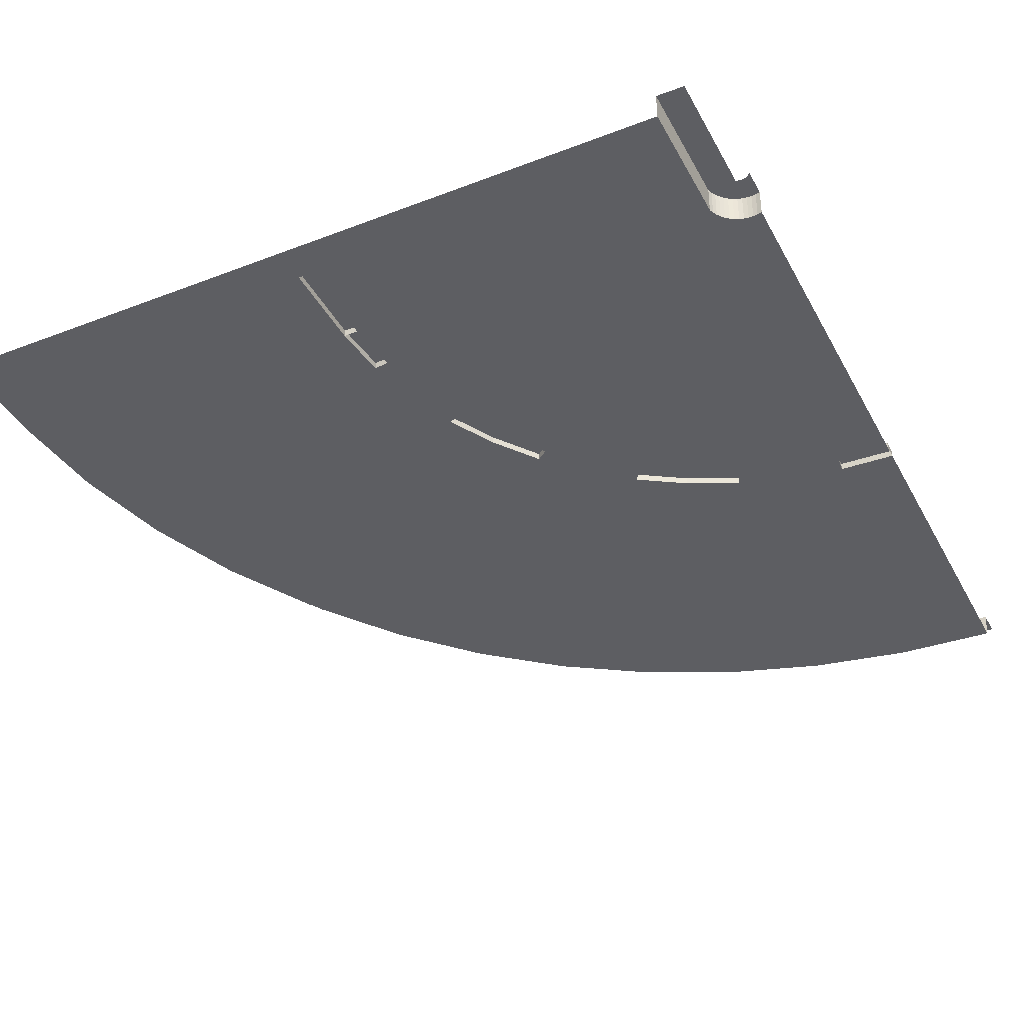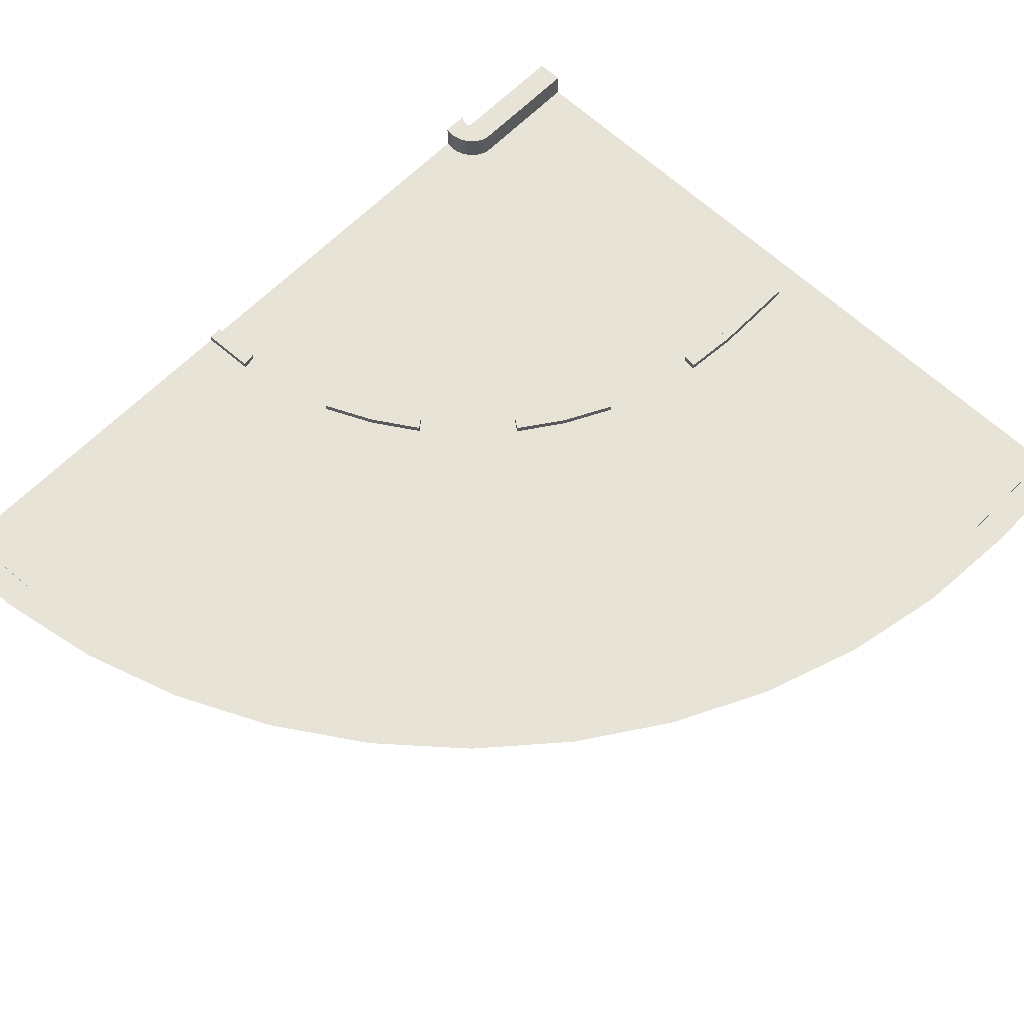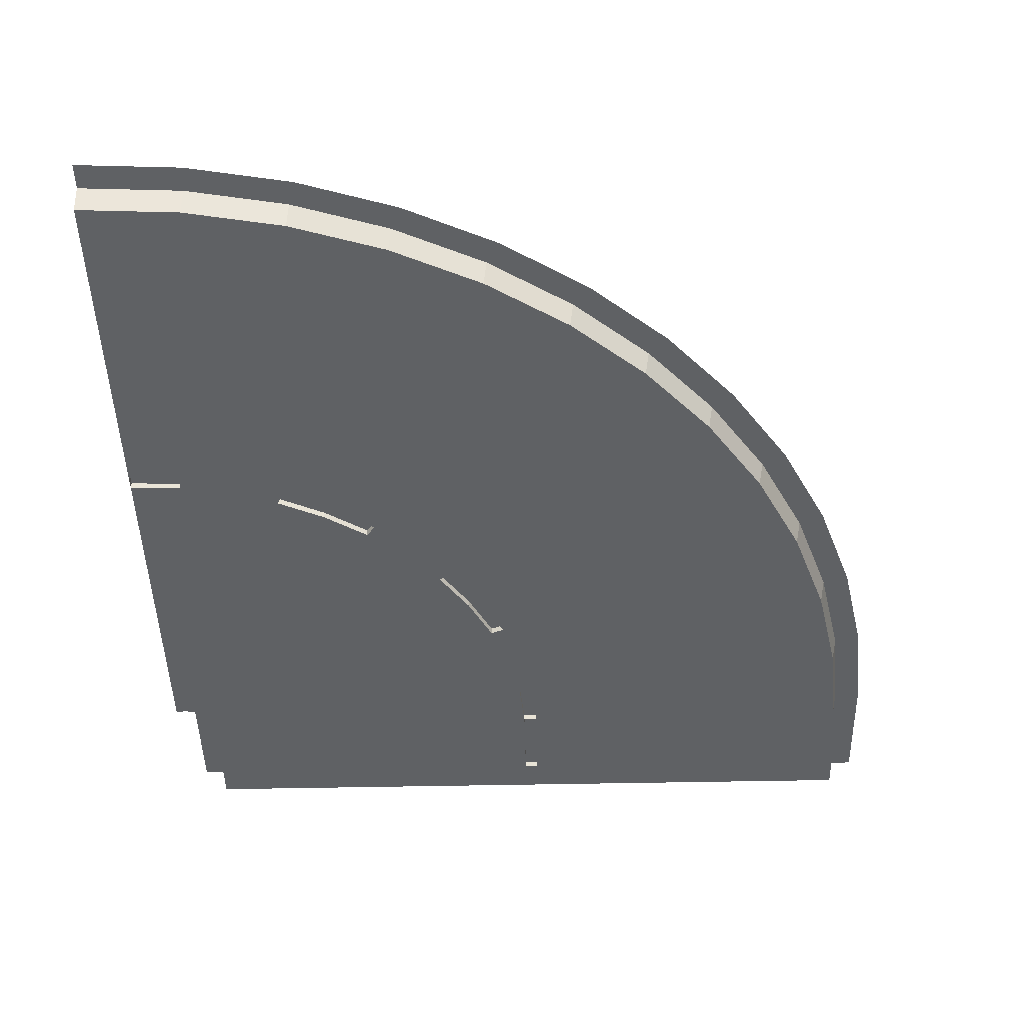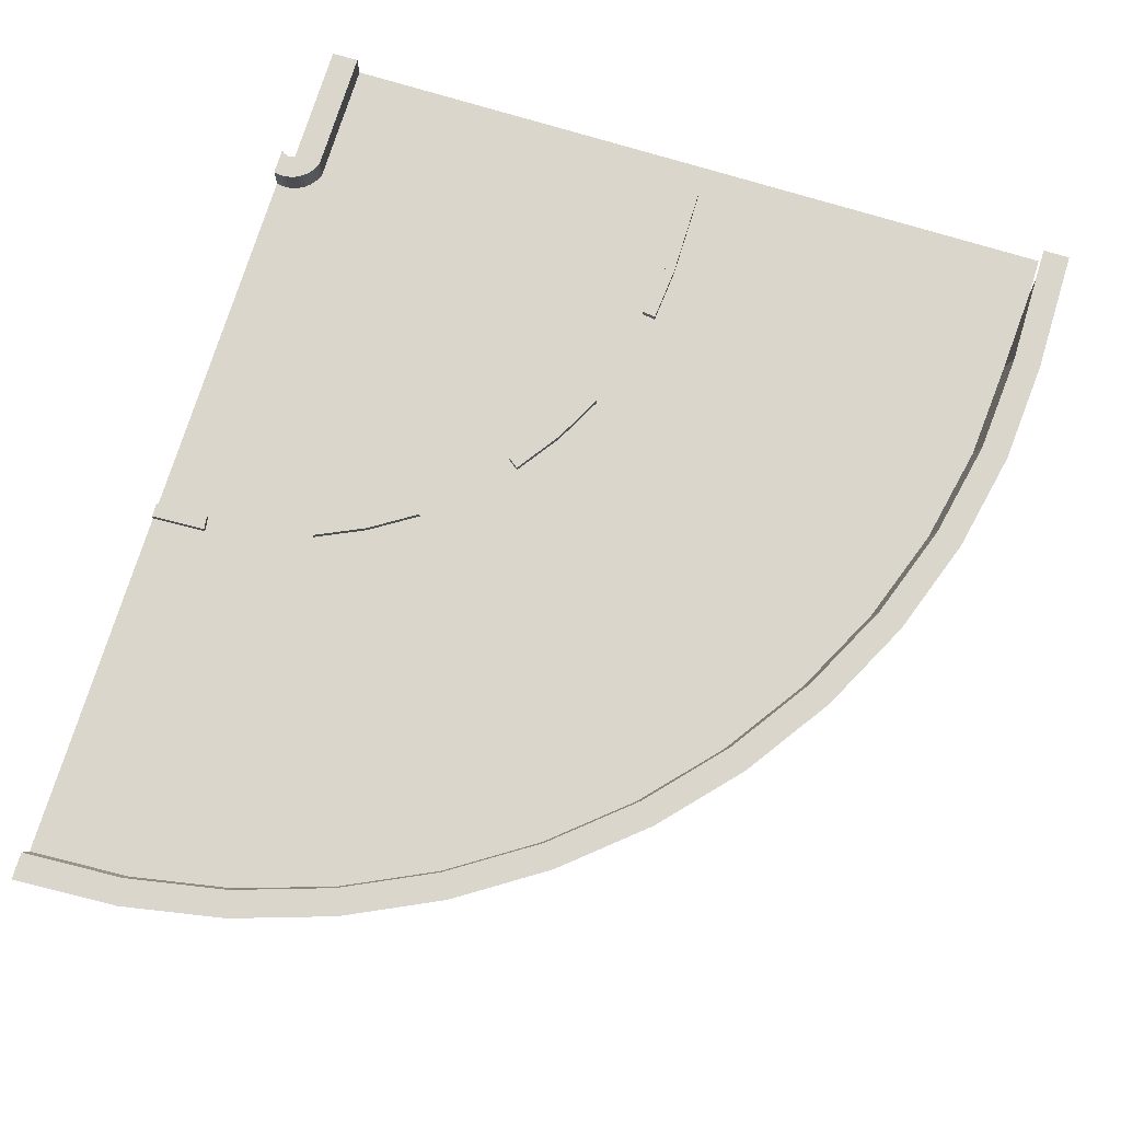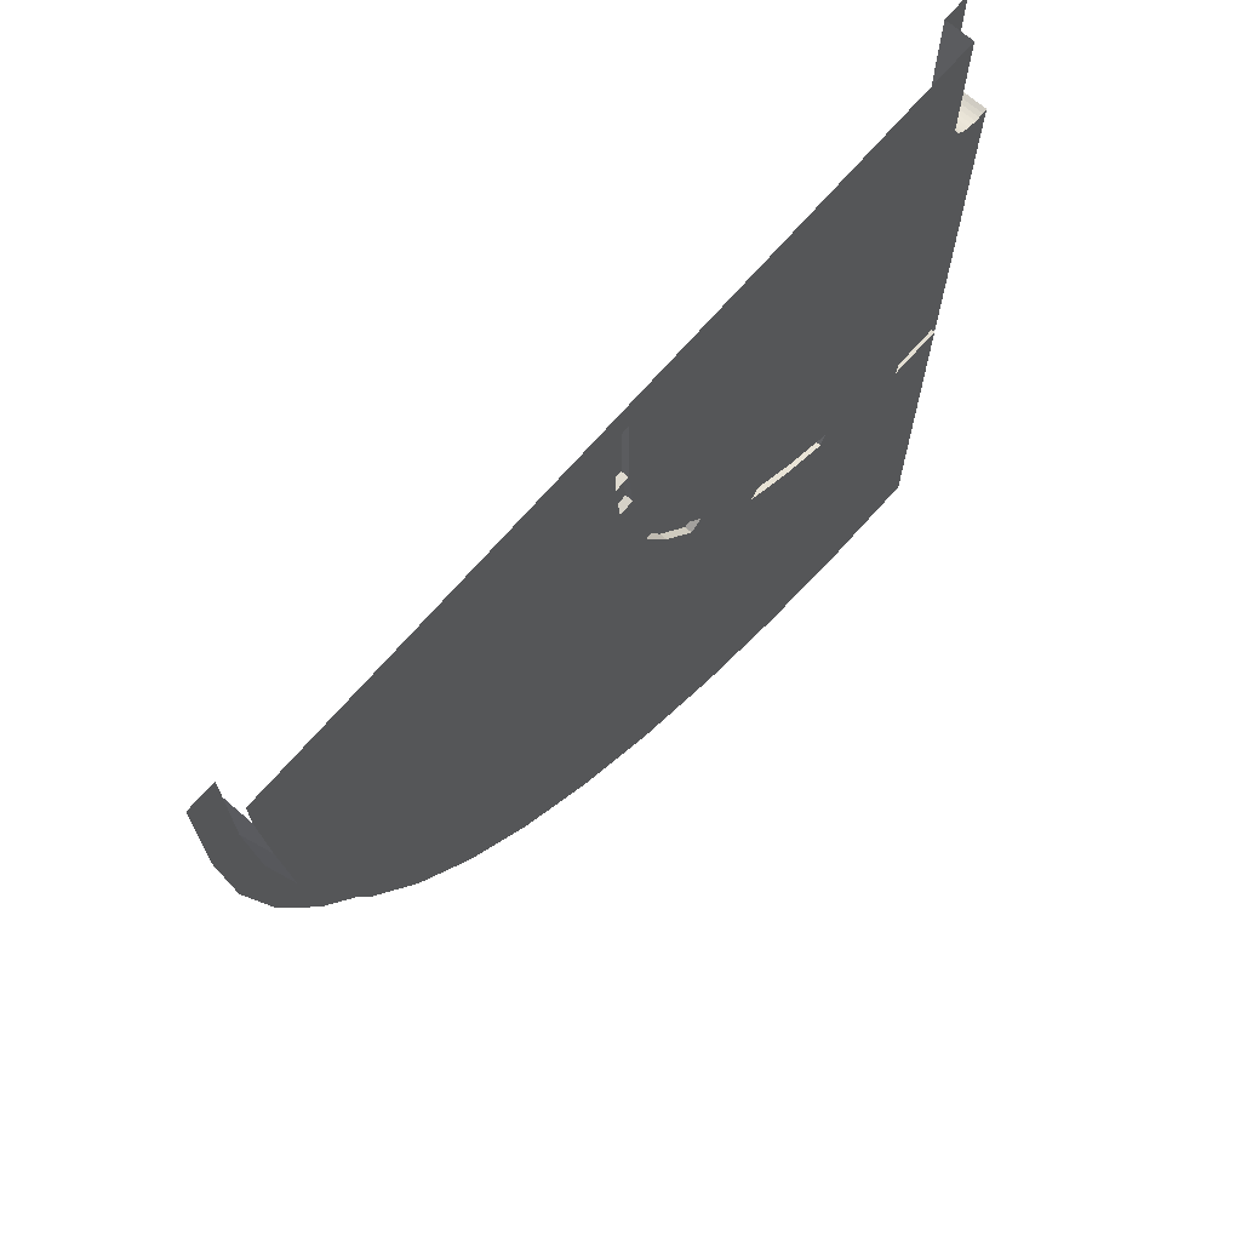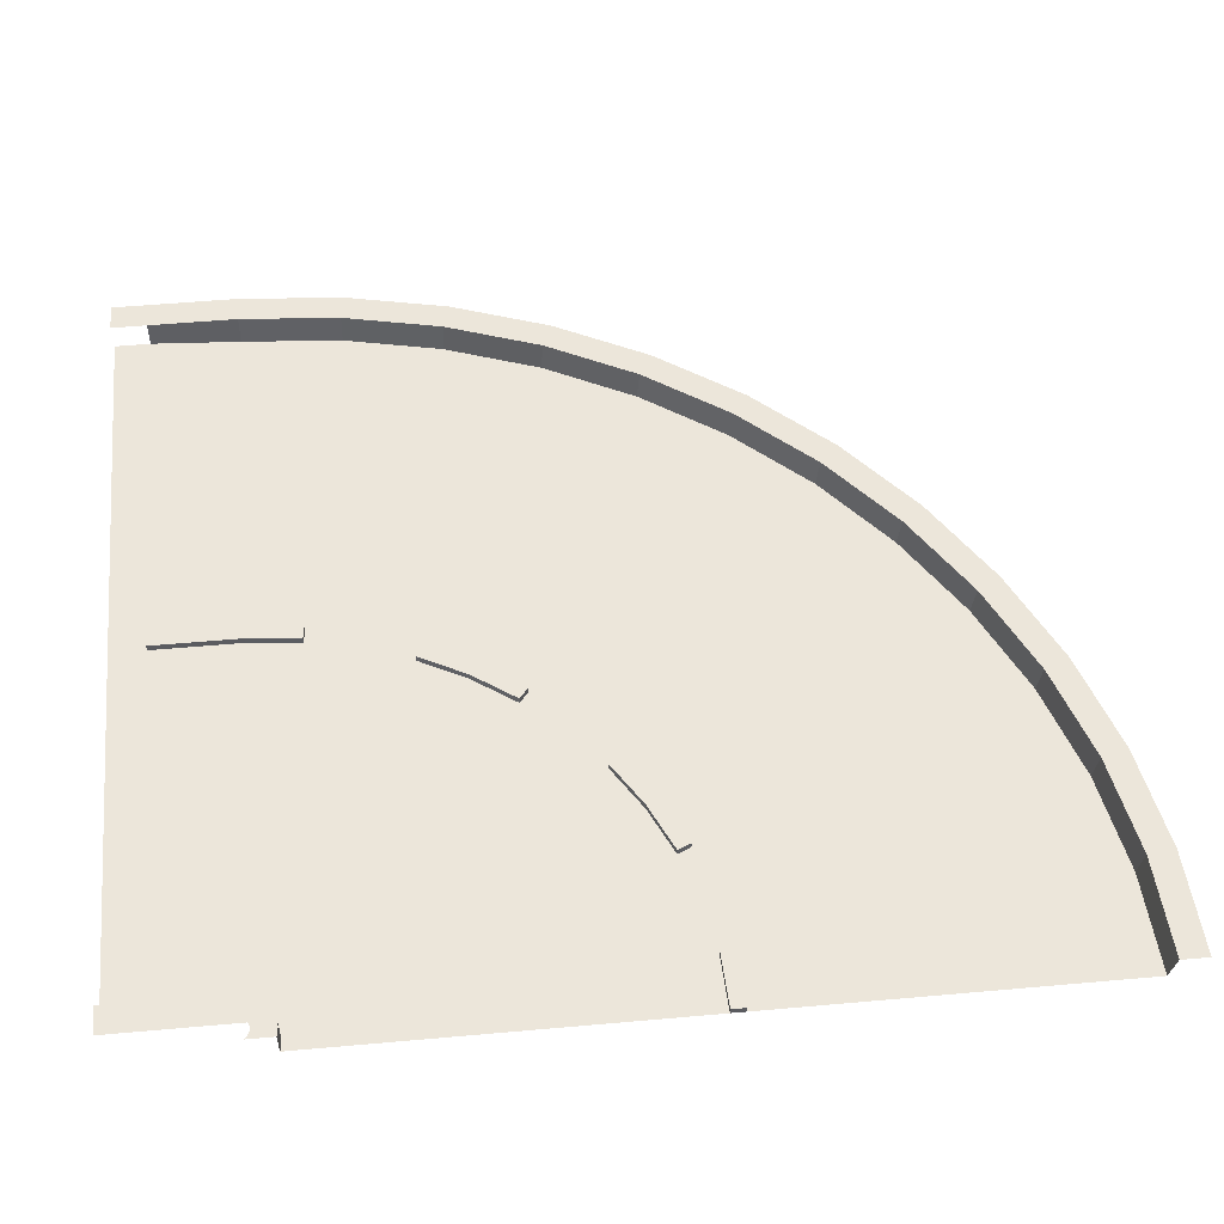
<metadata>
{"format":"obj","ext":"obj","renderer":"f3d","projection":"perspective","resolution":1024,"background":"white","views":[{"elev":-38.9,"azim":25.8,"up":"+Y"},{"elev":62.6,"azim":-136.1,"up":"+Y"},{"elev":-45.4,"azim":-178.6,"up":"+Y"},{"elev":73.7,"azim":-163.0,"up":"+Y"},{"elev":69.9,"azim":-49.0,"up":"+Z"},{"elev":54.2,"azim":84.6,"up":"+Y"}]}
</metadata>
<code>
o Plane.002
v -5.128 0 -6.409
v -10.59 -0 -6.409
v -5.128 0.2 -6.409
v -10.63 0.2 -6.409
v -4.928 0.2 -6.409
v -10.83 0.2 -6.409
v -5.128 0 -5.486
v -5.128 0 -5.749
v -10.63 -0 -5.749
v -10.63 -0 -5.486
v -5.128 0.2 -5.486
v -5.128 0.2 -5.749
v -10.63 0.2 -5.749
v -10.63 0.2 -5.486
v -4.928 0.2 -5.488
v -4.928 0.2 -5.749
v -10.83 0.2 -5.749
v -10.83 0.2 -5.486
v -7.871 0 -6.409
v -7.976 -0 -6.409
v -7.871 0 -5.486
v -7.976 -0 -5.486
v -7.871 0 -5.749
v -7.976 -0 -5.749
v -7.871 0.05233 -6.409
v -7.976 0.05233 -6.409
v -7.871 0.05233 -5.749
v -7.976 0.05233 -5.749
v -5.116 0 -6.44
v -5.116 0.2 -6.44
v -4.918 0.2 -6.414
v -7.836 0 -6.798
v -7.94 -0 -6.812
v -5.101 0 -6.469
v -5.101 0.2 -6.469
v -4.908 0.2 -6.417
v -7.751 0 -7.179
v -7.852 -0 -7.206
v -5.082 0 -6.496
v -5.082 0.2 -6.496
v -4.898 0.2 -6.419
v -7.617 0 -7.546
v -7.714 -0 -7.586
v -5.06 0 -6.52
v -5.06 0.2 -6.52
v -4.887 0.2 -6.42
v -7.436 0 -7.892
v -7.527 -0 -7.944
v -5.035 0 -6.541
v -5.035 0.2 -6.541
v -4.877 0.2 -6.42
v -7.212 0 -8.211
v -7.295 -0 -8.275
v -5.007 0 -6.559
v -5.007 0.2 -6.559
v -4.866 0.2 -6.418
v -6.947 0 -8.499
v -7.021 -0 -8.573
v -4.978 0 -6.573
v -4.978 0.2 -6.573
v -4.856 0.2 -6.414
v -6.648 0 -8.749
v -6.711 -0 -8.832
v -4.946 0 -6.583
v -4.946 0.2 -6.583
v -4.846 0.2 -6.41
v -6.318 0 -8.959
v -6.37 -0 -9.049
v -4.914 0 -6.589
v -4.914 0.2 -6.589
v -4.838 0.2 -6.404
v -5.964 0 -9.123
v -6.004 -0 -9.22
v -4.881 0 -6.59
v -4.881 0.2 -6.59
v -4.83 0.2 -6.397
v -5.591 0 -9.24
v -5.618 -0 -9.341
v -4.849 0 -6.587
v -4.849 0.2 -6.587
v -4.822 0.2 -6.389
v -5.207 0 -9.307
v -5.22 -0 -9.411
v -4.816 0 -6.58
v -4.816 0.2 -6.58
v -4.816 0.2 -6.38
v -4.816 0 -9.324
v -4.816 -0 -9.428
v -10.53 -0 -7.152
v -10.57 0.2 -7.158
v -10.77 0.2 -7.184
v -7.94 -0 -6.812
v -10.37 -0 -7.882
v -10.41 0.2 -7.893
v -10.61 0.2 -7.944
v -7.852 -0 -7.206
v -10.13 -0 -8.585
v -10.16 0.2 -8.601
v -10.35 0.2 -8.677
v -7.714 -0 -7.586
v -9.787 -0 -9.249
v -9.823 0.2 -9.27
v -9.997 0.2 -9.37
v -7.527 -0 -7.944
v -9.366 -0 -9.864
v -9.399 0.2 -9.889
v -9.557 0.2 -10.01
v -7.295 -0 -8.275
v -8.867 -0 -10.42
v -8.897 0.2 -10.45
v -9.038 0.2 -10.59
v -7.021 -0 -8.573
v -8.301 -0 -10.9
v -8.326 0.2 -10.94
v -8.448 0.2 -11.09
v -6.711 -0 -8.832
v -7.676 -0 -11.31
v -7.696 0.2 -11.35
v -7.796 0.2 -11.52
v -6.37 -0 -9.049
v -7.003 -0 -11.63
v -7.019 0.2 -11.67
v -7.095 0.2 -11.85
v -6.004 -0 -9.22
v -6.294 -0 -11.86
v -6.305 0.2 -11.9
v -6.357 0.2 -12.1
v -5.618 -0 -9.341
v -5.561 -0 -12
v -5.566 0.2 -12.04
v -5.593 0.2 -12.24
v -5.22 -0 -9.411
v -4.816 -0 -12.04
v -4.816 0.2 -12.08
v -4.816 0.2 -12.28
v -4.816 -0 -9.428
v -7.871 0.05153 -6.409
v -7.976 0.05153 -6.409
v -7.836 0.05153 -6.798
v -7.94 0.05153 -6.812
v -7.617 0.05153 -7.546
v -7.714 0.05153 -7.586
v -7.436 0.05153 -7.892
v -7.527 0.05153 -7.944
v -7.212 0.05153 -8.211
v -7.295 0.05153 -8.275
v -6.648 0.05153 -8.749
v -6.711 0.05153 -8.832
v -6.318 0.05153 -8.959
v -6.37 0.05153 -9.049
v -5.964 0.05153 -9.123
v -6.004 0.05153 -9.22
v -5.207 0.05153 -9.307
v -5.22 0.05153 -9.411
v -4.816 0.05153 -9.324
v -4.816 0.05153 -9.428
f 1 8 12 3
f 8 7 11 12
f 2 4 13 9
f 22 24 9 10
f 20 2 9 24
f 8 1 19 23
f 7 8 23 21
f 21 23 24 22
f 24 23 27 28
f 23 19 25 27
f 19 20 26 25
f 20 24 28 26
f 1 3 30 29
f 62 67 149 147
f 19 1 29 32
f 29 30 35 34
f 32 29 34 37
f 33 32 37 38
f 38 37 42 43
f 34 35 40 39
f 37 34 39 42
f 42 47 143 141
f 39 40 45 44
f 42 39 44 47
f 52 53 146 145
f 44 45 50 49
f 47 44 49 52
f 53 52 57 58
f 49 50 55 54
f 52 49 54 57
f 58 57 62 63
f 54 55 60 59
f 57 54 59 62
f 62 59 64 67
f 33 20 138 140
f 59 60 65 64
f 67 64 69 72
f 72 73 152 151
f 64 65 70 69
f 72 69 74 77
f 73 72 77 78
f 69 70 75 74
f 77 74 79 82
f 78 77 82 83
f 74 75 80 79
f 82 79 84 87
f 19 32 139 137
f 79 80 85 84
f 2 20 92 89
f 4 2 89 90
f 89 92 96 93
f 90 89 93 94
f 93 96 100 97
f 94 93 97 98
f 97 100 104 101
f 98 97 101 102
f 101 104 108 105
f 102 101 105 106
f 105 108 112 109
f 106 105 109 110
f 109 112 116 113
f 110 109 113 114
f 113 116 120 117
f 114 113 117 118
f 117 120 124 121
f 118 117 121 122
f 121 124 128 125
f 122 121 125 126
f 125 128 132 129
f 126 125 129 130
f 129 132 136 133
f 130 129 133 134
f 32 33 140 139
f 82 87 155 153
f 48 43 142 144
f 68 63 148 150
f 47 52 145 143
f 83 82 153 154
f 88 83 154 156
f 53 48 144 146
f 63 62 147 148
f 87 88 156 155
f 67 72 151 149
f 43 42 141 142
f 73 68 150 152
f 20 19 137 138
f 27 25 26 28
f 138 137 139 140
f 142 141 143 144
f 144 143 145 146
f 148 147 149 150
f 150 149 151 152
f 154 153 155 156
f 14 13 17 18
f 4 6 17 13
f 3 12 16 5
f 12 11 15 16
f 3 5 31 30
f 30 31 36 35
f 35 36 41 40
f 40 41 46 45
f 45 46 51 50
f 50 51 56 55
f 55 56 61 60
f 60 61 66 65
f 65 66 71 70
f 70 71 76 75
f 75 76 81 80
f 80 81 86 85
f 6 4 90 91
f 91 90 94 95
f 95 94 98 99
f 99 98 102 103
f 103 102 106 107
f 107 106 110 111
f 111 110 114 115
f 115 114 118 119
f 119 118 122 123
f 123 122 126 127
f 127 126 130 131
f 131 130 134 135

</code>
